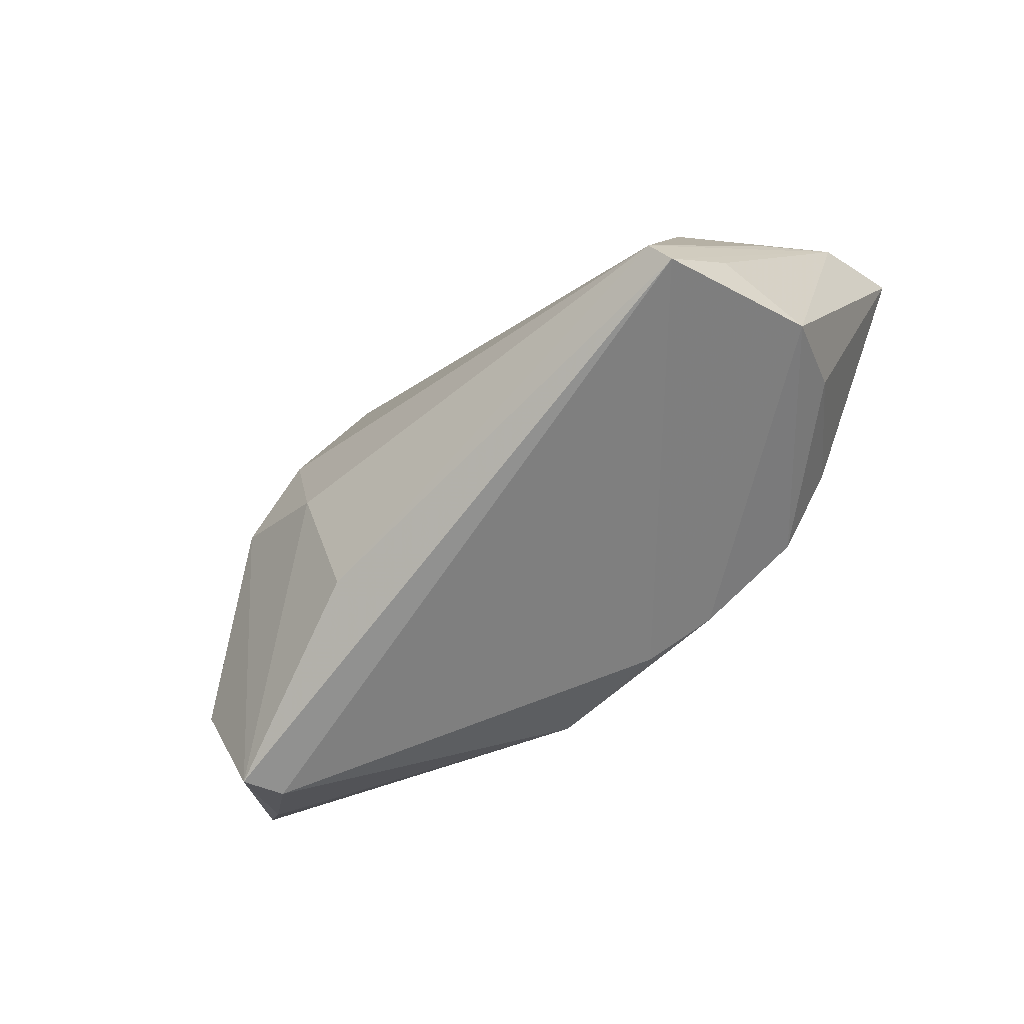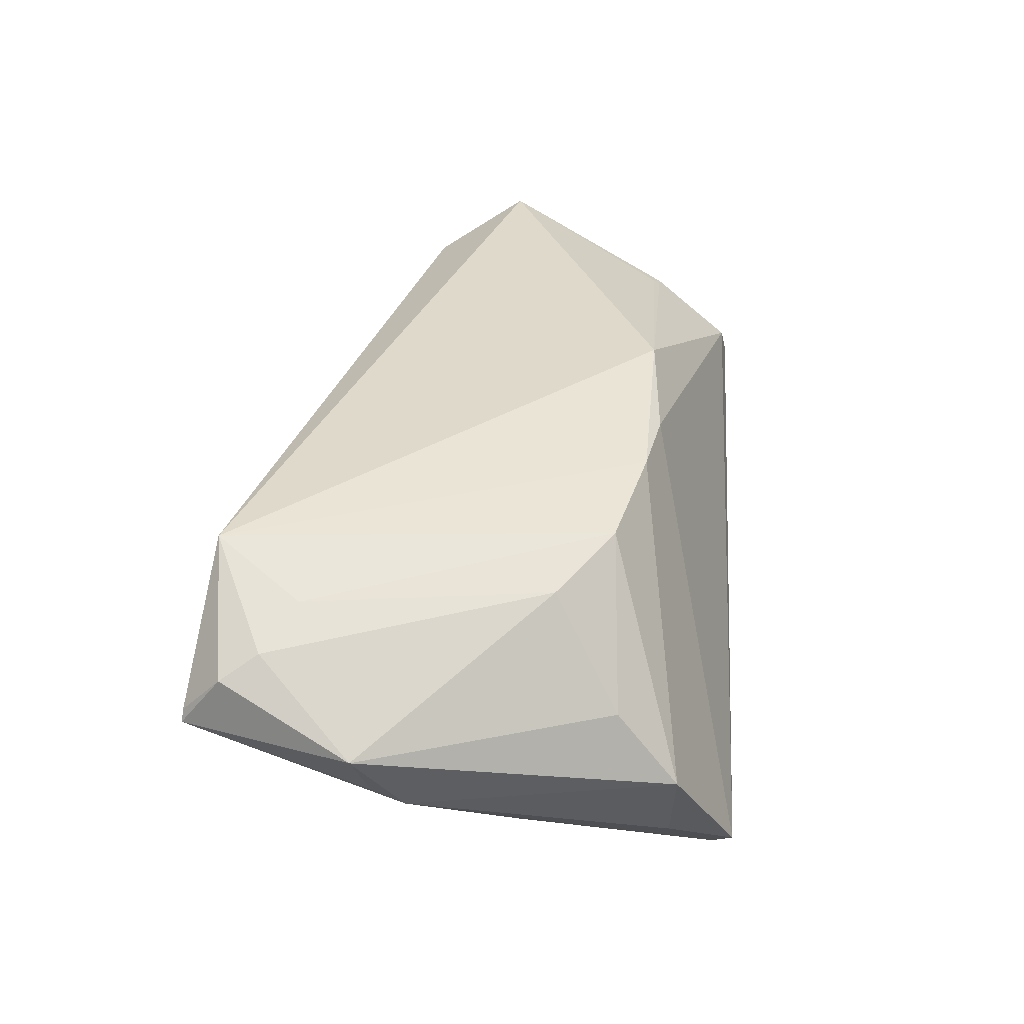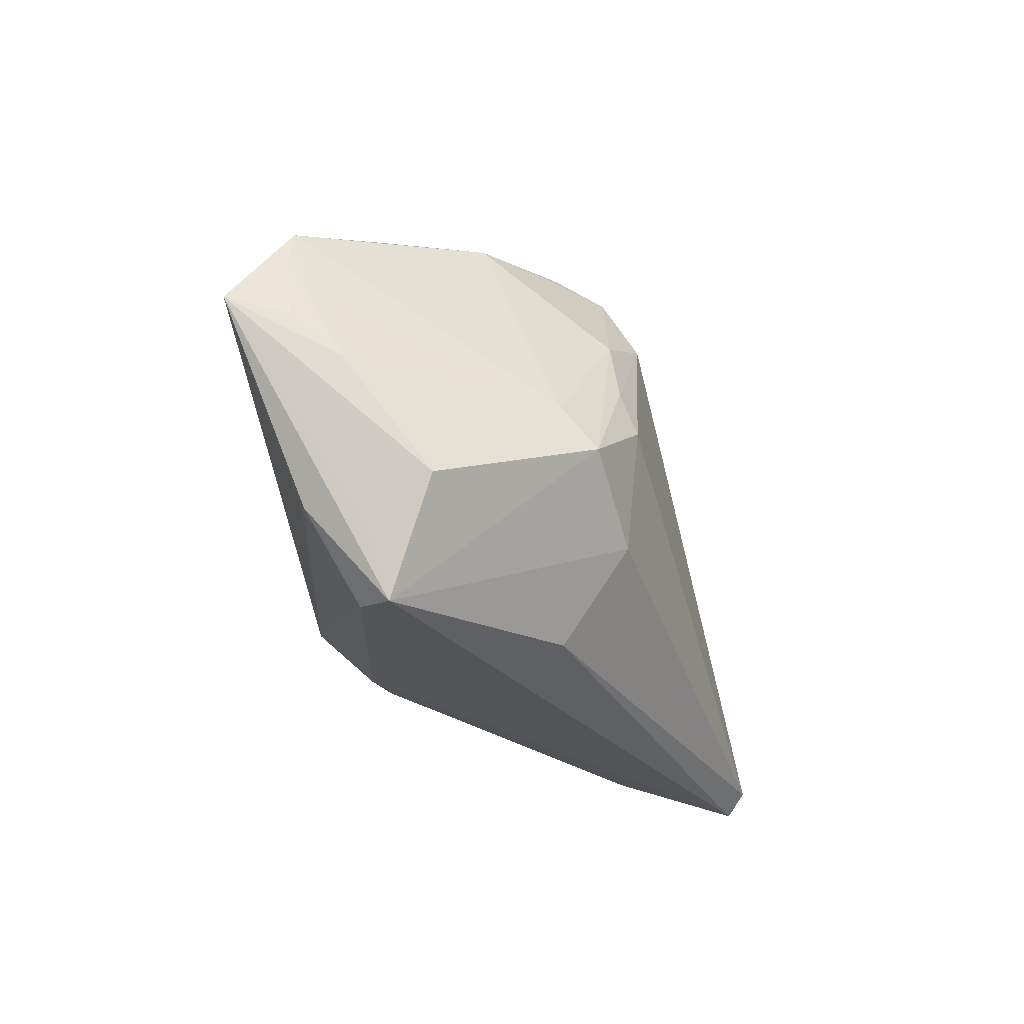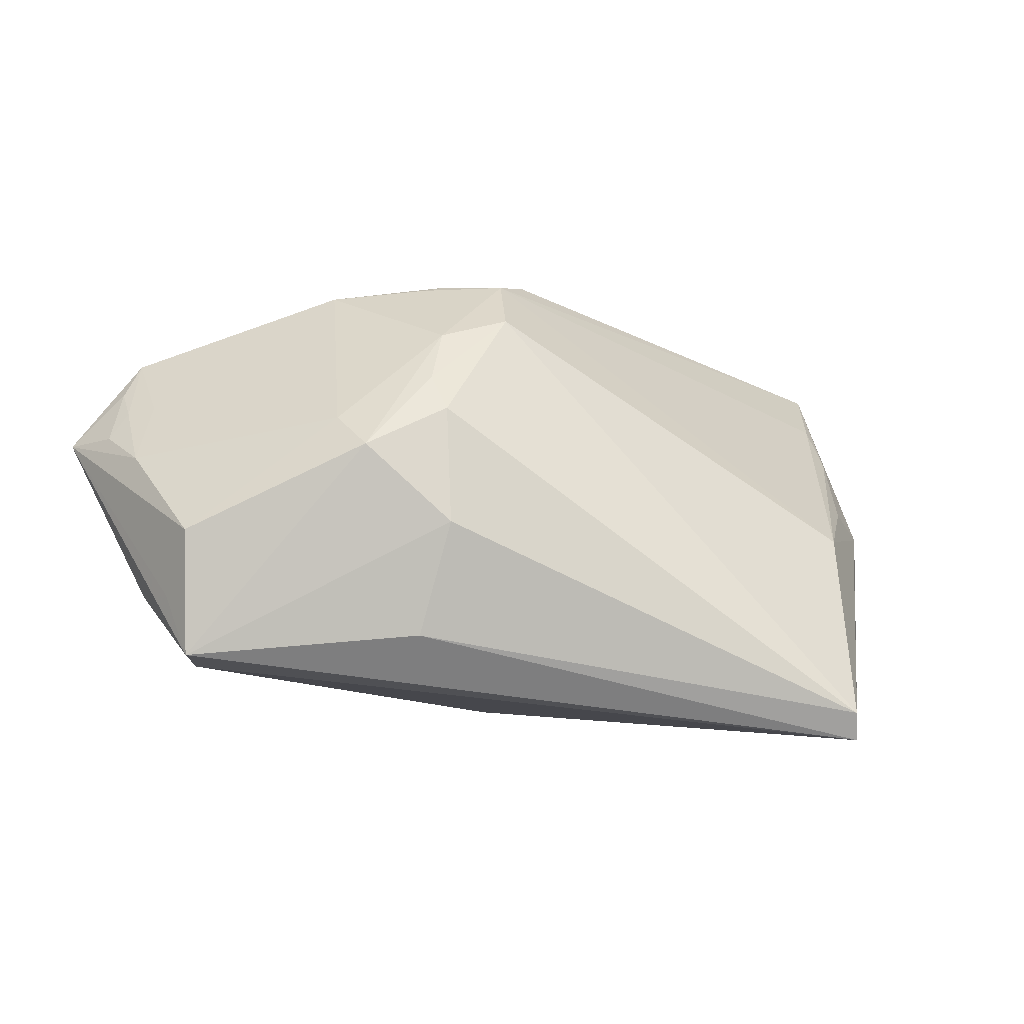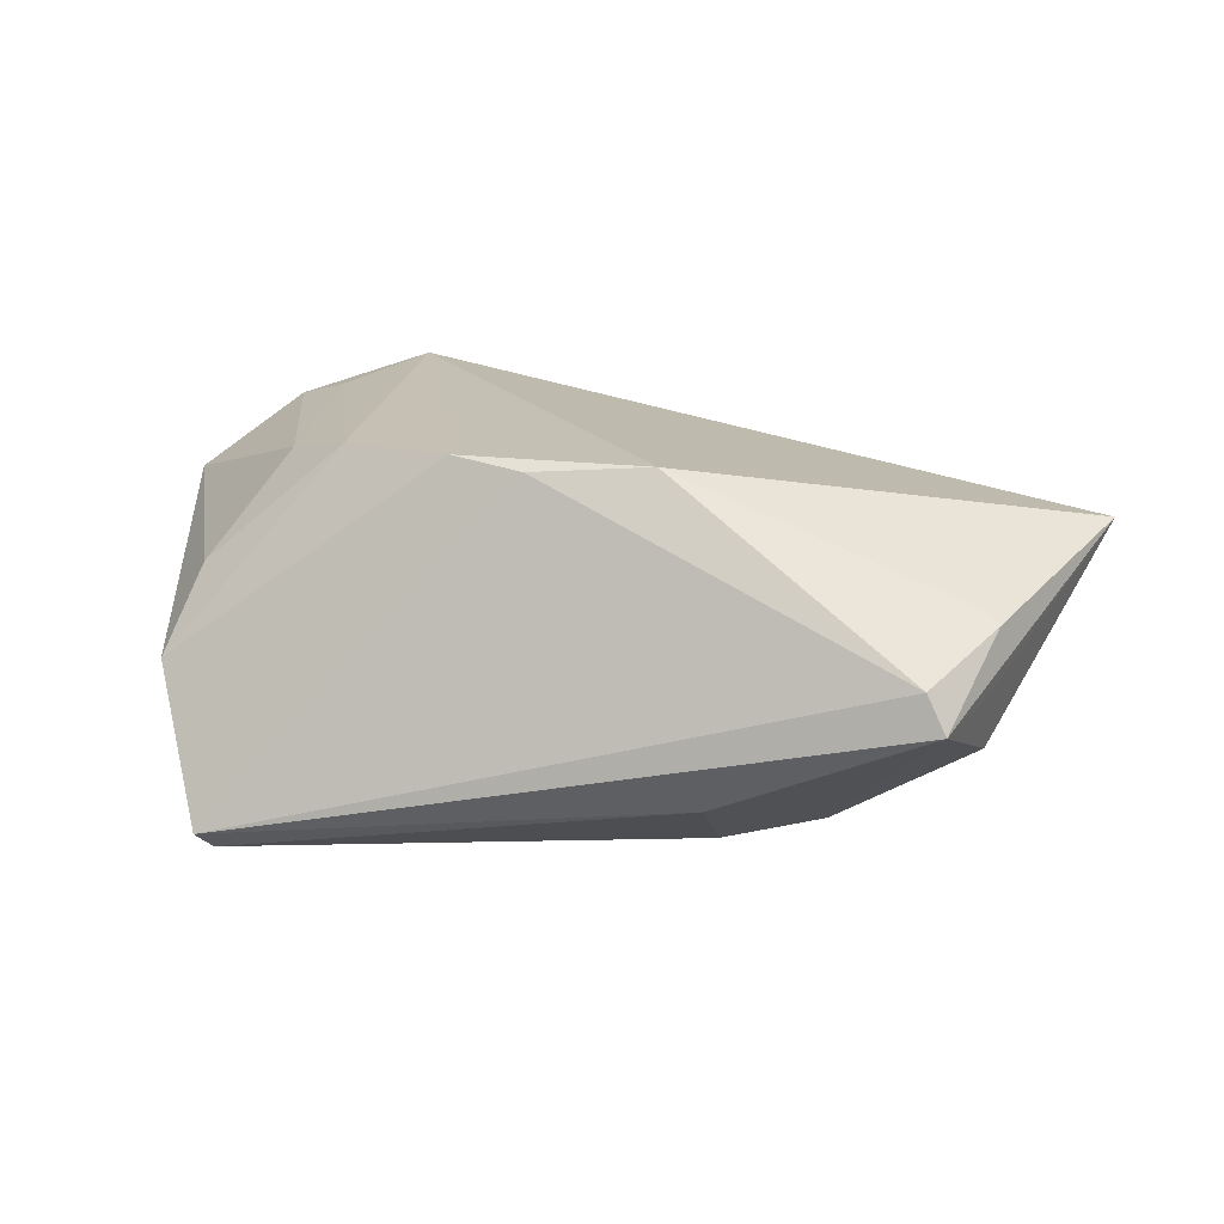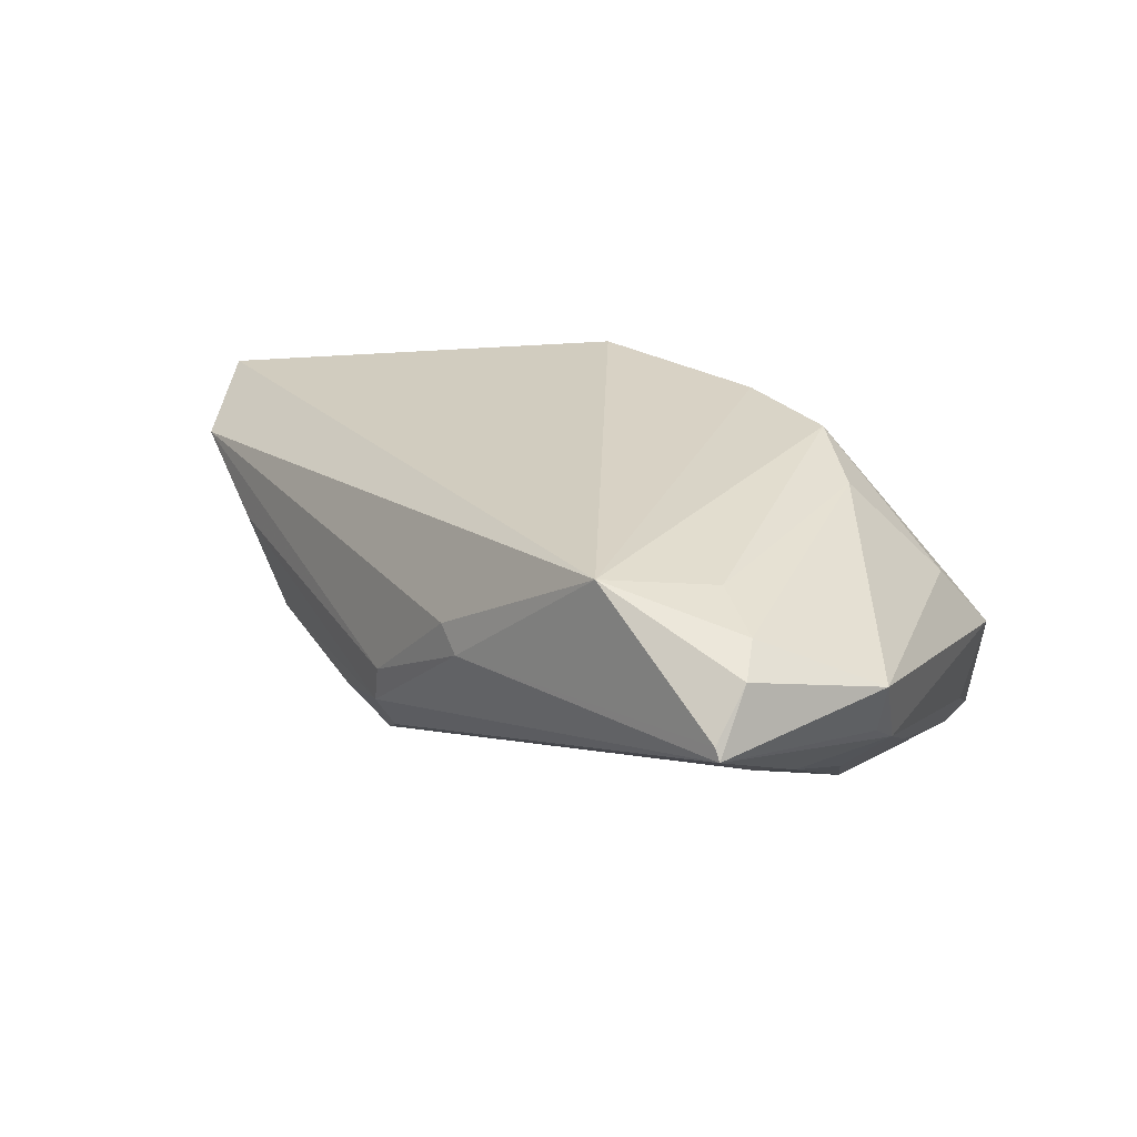
<metadata>
{"format":"obj","ext":"obj","renderer":"f3d","projection":"perspective","resolution":1024,"background":"white","views":[{"elev":-74.0,"azim":-139.9,"up":"+Y"},{"elev":42.5,"azim":-83.3,"up":"+Z"},{"elev":-23.6,"azim":109.8,"up":"+Y"},{"elev":-27.8,"azim":157.9,"up":"+Y"},{"elev":18.2,"azim":14.7,"up":"+Z"},{"elev":27.7,"azim":-137.4,"up":"+Z"}]}
</metadata>
<code>
v 0.04249 -0.01596 0.00723
v 0.0517 0.004877 0.01295
v 0.007286 0.02202 -0.0143
v 0.03891 -0.02586 -0.0009233
v -0.04611 0.03045 0.009761
v 0.03407 0.019 0.002112
v 0.003054 0.02506 -0.01087
v 0.02717 -0.0009916 -0.01533
v -0.03724 0.01881 0.01873
v 0.01622 -0.0002884 -0.02078
v 0.01302 0.02309 -0.01036
v -0.03941 -0.01632 0.007467
v -0.03937 -0.02293 -0.01152
v 0.02542 0.0211 -0.005715
v 0.04659 0.006844 0.006132
v 0.04517 0.01504 0.008522
v -0.03564 -0.0306 -0.01684
v -0.04347 0.02208 0.01669
v 0.046 -0.001171 0.001909
v 0.008439 0.01421 -0.01881
v 0.04143 -0.01854 0.0002201
v 0.04841 0.003484 0.006882
v -0.009891 0.02984 0.008793
v -0.03455 -0.02826 -0.01907
v 0.01558 -0.02401 -0.01159
v 0.002185 0.02854 -0.005736
v 0.00134 0.02883 -0.001502
v -0.04916 0.005948 0.0009353
v -0.04683 0.0306 0.008475
v 0.03676 -0.0252 0.003209
v -0.004161 -0.0182 0.01979
v -0.04148 -0.02342 -0.0009225
v 0.01755 0.004281 -0.01923
v -0.0122 -0.01705 0.02078
v -0.04271 0.005098 -0.005811
v 0.01486 -0.01334 -0.01895
v -0.01257 0.0306 0.006337
v -0.03014 0.0291 0.02078
v 0.04132 -0.01344 -0.00638
v -0.04317 -0.005834 -0.007428
v -0.04433 0.01529 -0.0006754
v 0.04102 -0.01518 0.008297
v -0.04396 0.02193 0.002301
v -0.03211 -0.008554 0.01826
v 0.02487 -0.005637 -0.01882
v -0.02427 -0.0144 0.02052
v -0.04965 0.009525 0.003467
v 0.01554 0.02224 -0.009939
v -0.04607 0.02607 0.01469
v 0.04699 0.01049 0.008292
v 0.008921 -0.01662 0.02078
v 0.01584 0.01121 -0.01766
v -0.03674 -0.003564 -0.01374
v 0.04406 0.006913 0.003741
v -0.0517 0.0112 0.009963
f 4 17 25
f 4 45 39
f 30 17 4
f 30 31 17
f 24 25 17
f 24 40 53
f 46 12 32
f 17 31 32
f 32 12 55
f 32 13 17
f 53 40 28
f 28 32 55
f 13 32 28
f 40 24 28
f 28 24 17
f 17 13 28
f 25 24 36
f 36 45 4
f 4 25 36
f 8 39 45
f 20 24 53
f 44 12 46
f 55 12 44
f 44 18 55
f 46 32 34
f 34 32 31
f 34 38 46
f 29 43 41
f 41 28 29
f 41 43 53
f 47 55 29
f 29 28 47
f 47 28 55
f 45 36 10
f 24 20 10
f 10 36 24
f 52 8 45
f 48 52 3
f 3 52 20
f 3 43 29
f 53 43 3
f 3 20 53
f 46 38 9
f 38 18 9
f 9 44 46
f 18 44 9
f 29 55 49
f 55 18 49
f 49 18 38
f 53 28 35
f 35 41 53
f 28 41 35
f 33 10 20
f 20 52 33
f 45 10 33
f 33 52 45
f 11 3 26
f 48 3 11
f 29 26 7
f 7 3 29
f 26 3 7
f 29 49 5
f 5 49 38
f 39 8 19
f 14 11 26
f 48 11 14
f 14 52 48
f 8 52 14
f 14 16 8
f 38 16 23
f 38 34 51
f 51 34 31
f 31 30 51
f 8 16 54
f 54 19 8
f 39 19 2
f 2 16 38
f 38 51 2
f 6 14 26
f 16 14 6
f 37 26 29
f 38 23 37
f 29 5 37
f 37 5 38
f 4 39 21
f 21 2 4
f 39 2 21
f 1 30 4
f 4 2 1
f 1 51 30
f 22 2 19
f 27 23 16
f 16 6 27
f 27 6 26
f 26 37 27
f 27 37 23
f 42 2 51
f 51 1 42
f 42 1 2
f 16 2 50
f 2 22 50
f 15 22 19
f 15 50 22
f 16 50 15
f 15 54 16
f 19 54 15

</code>
